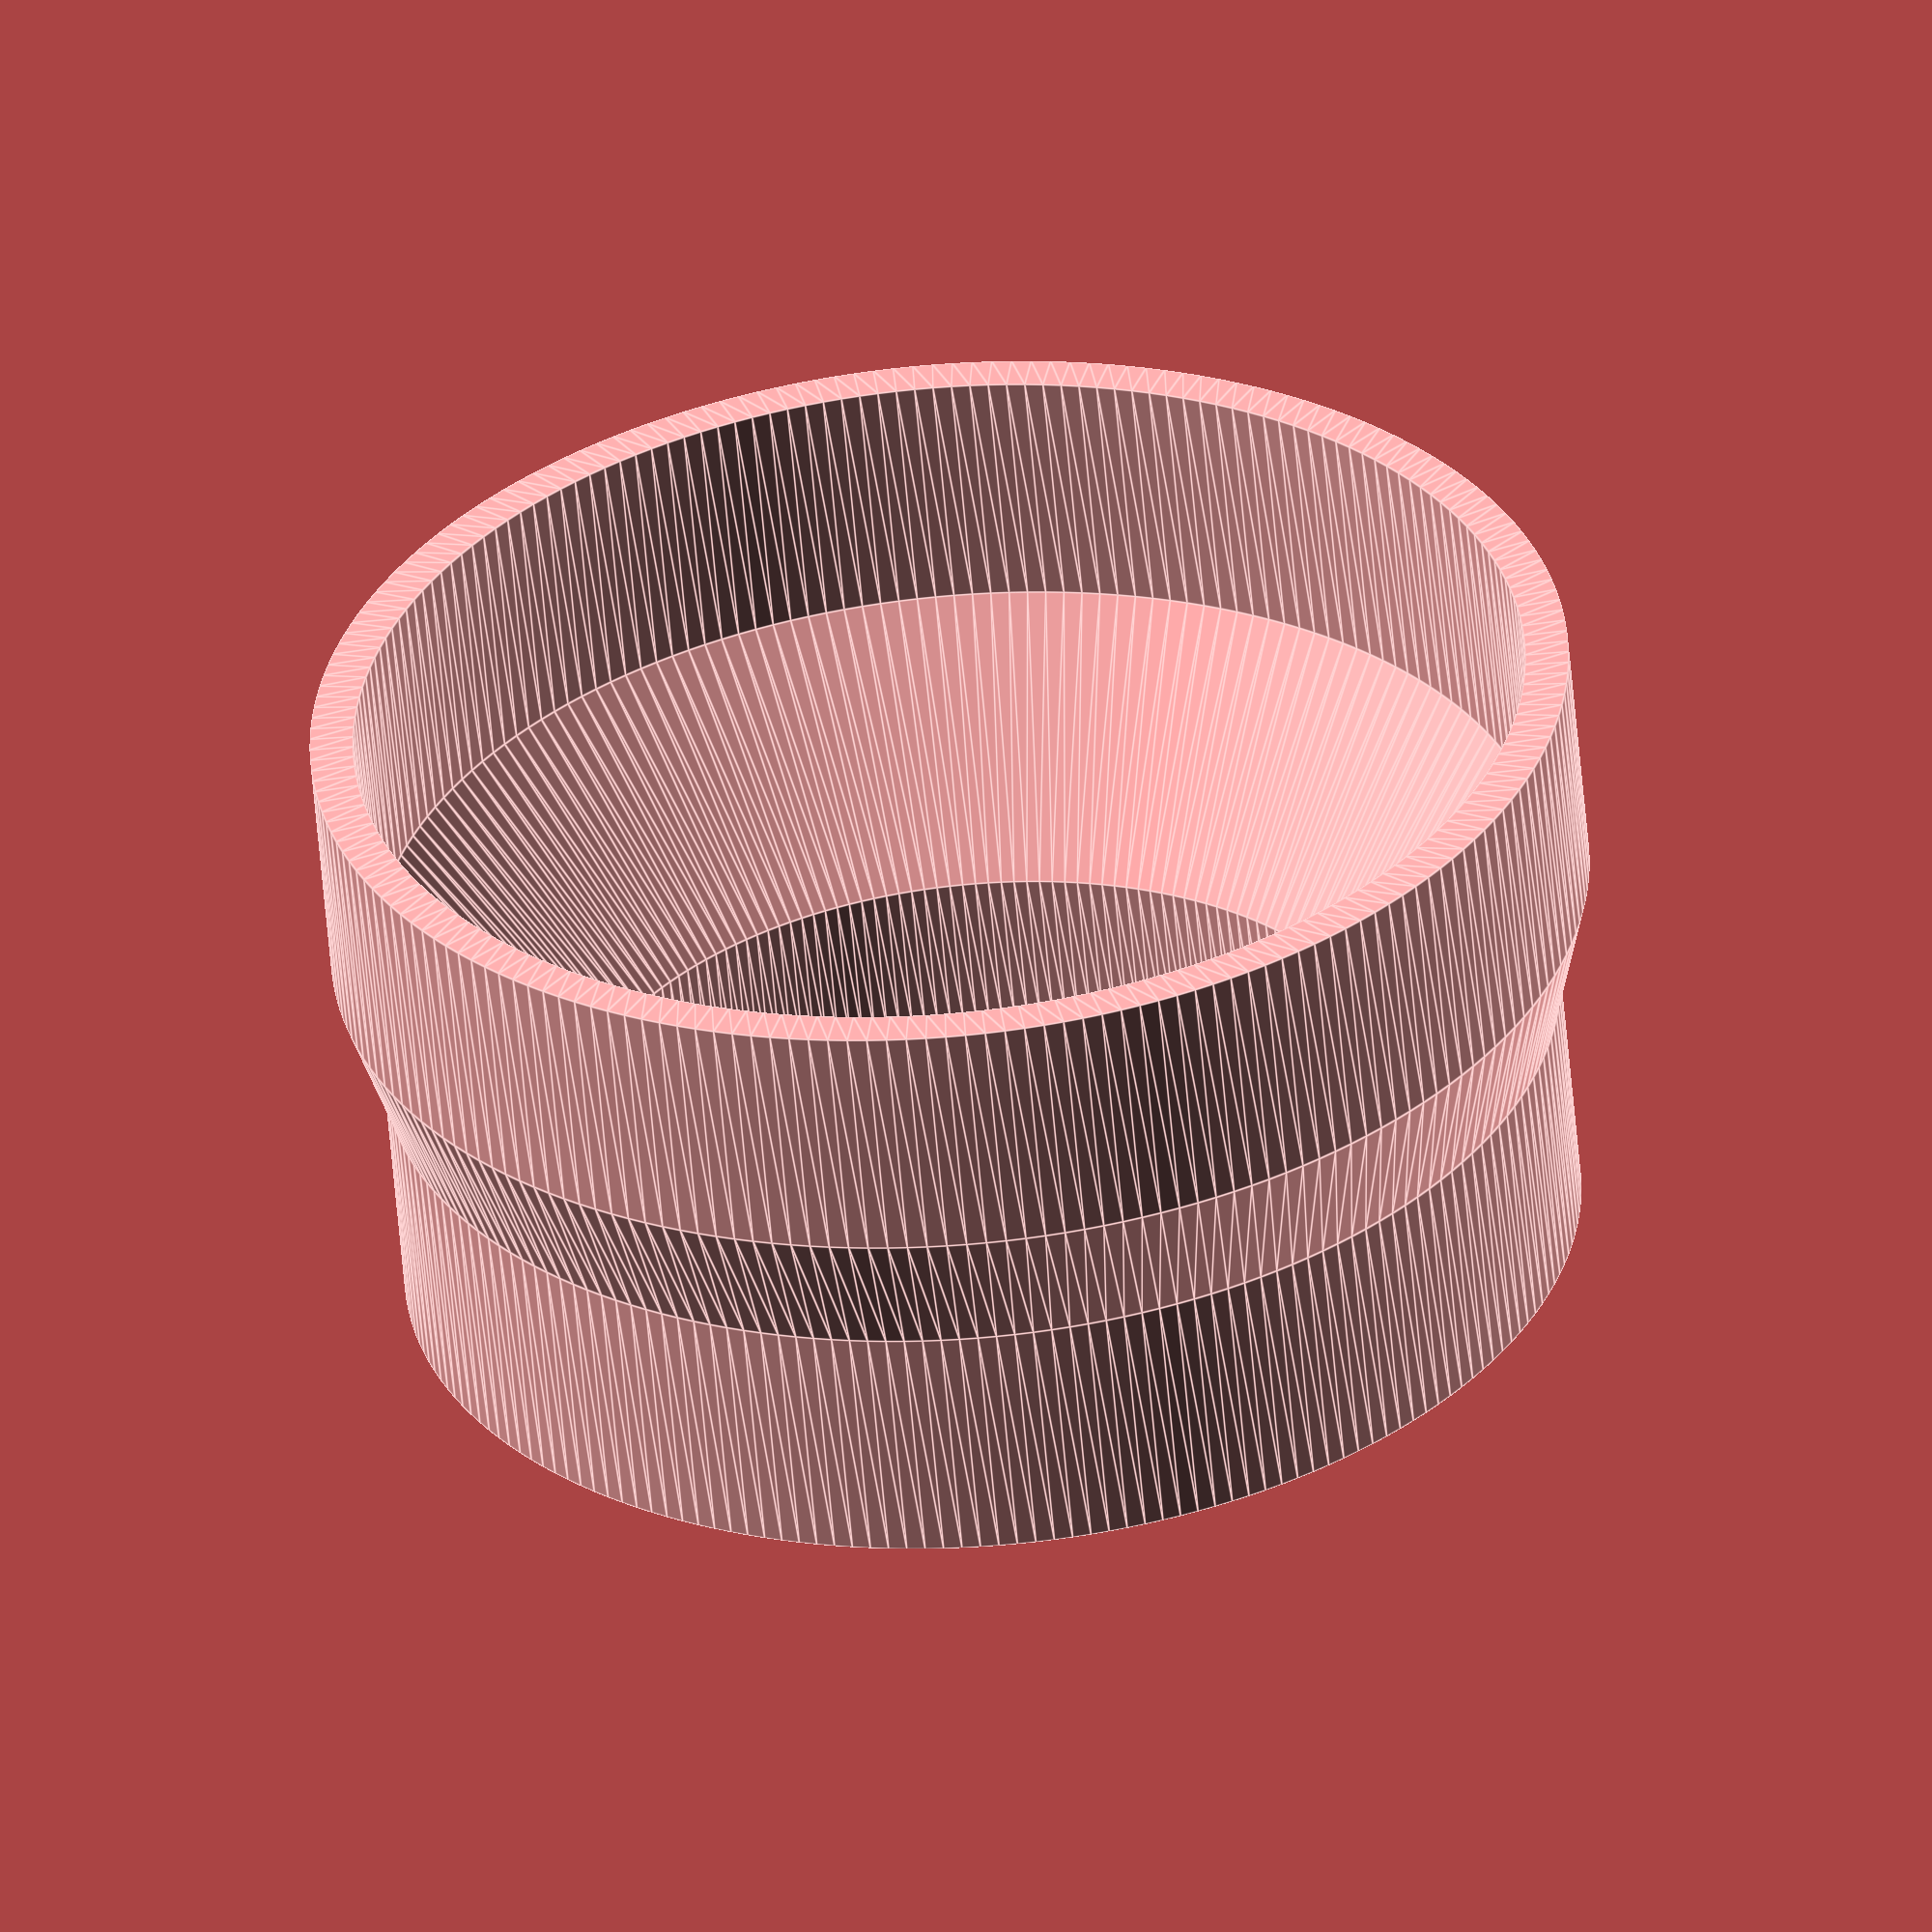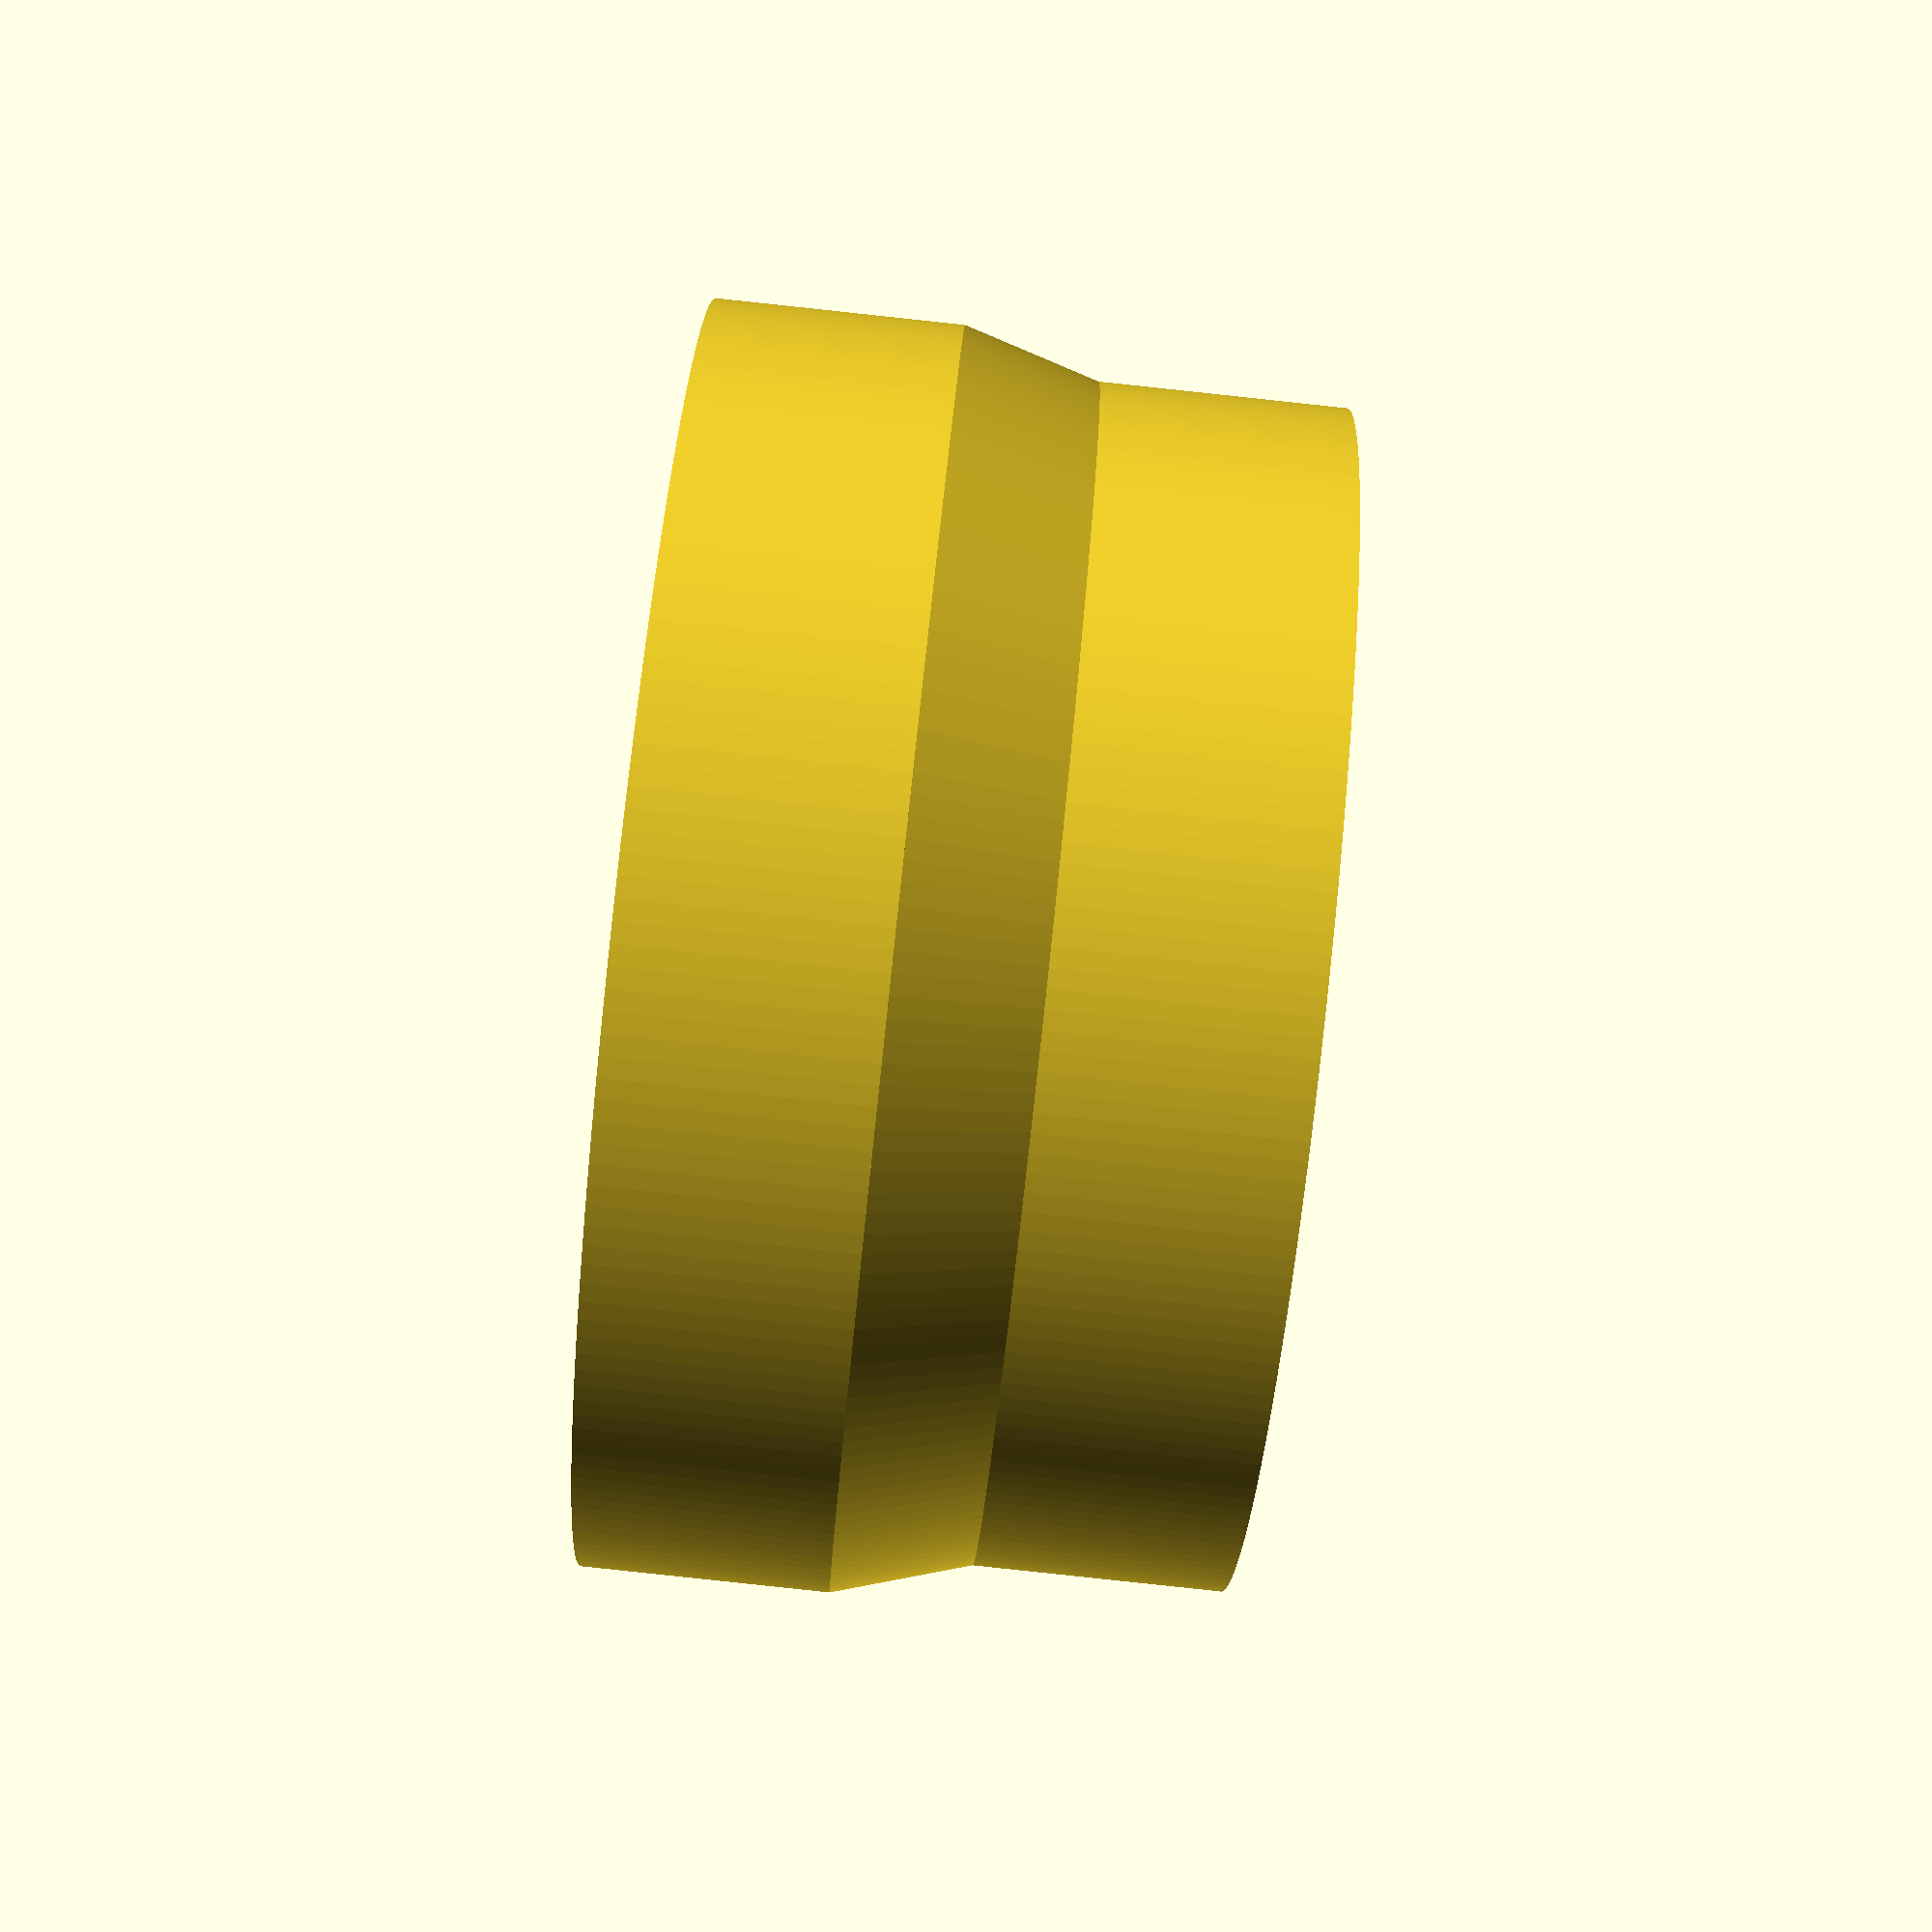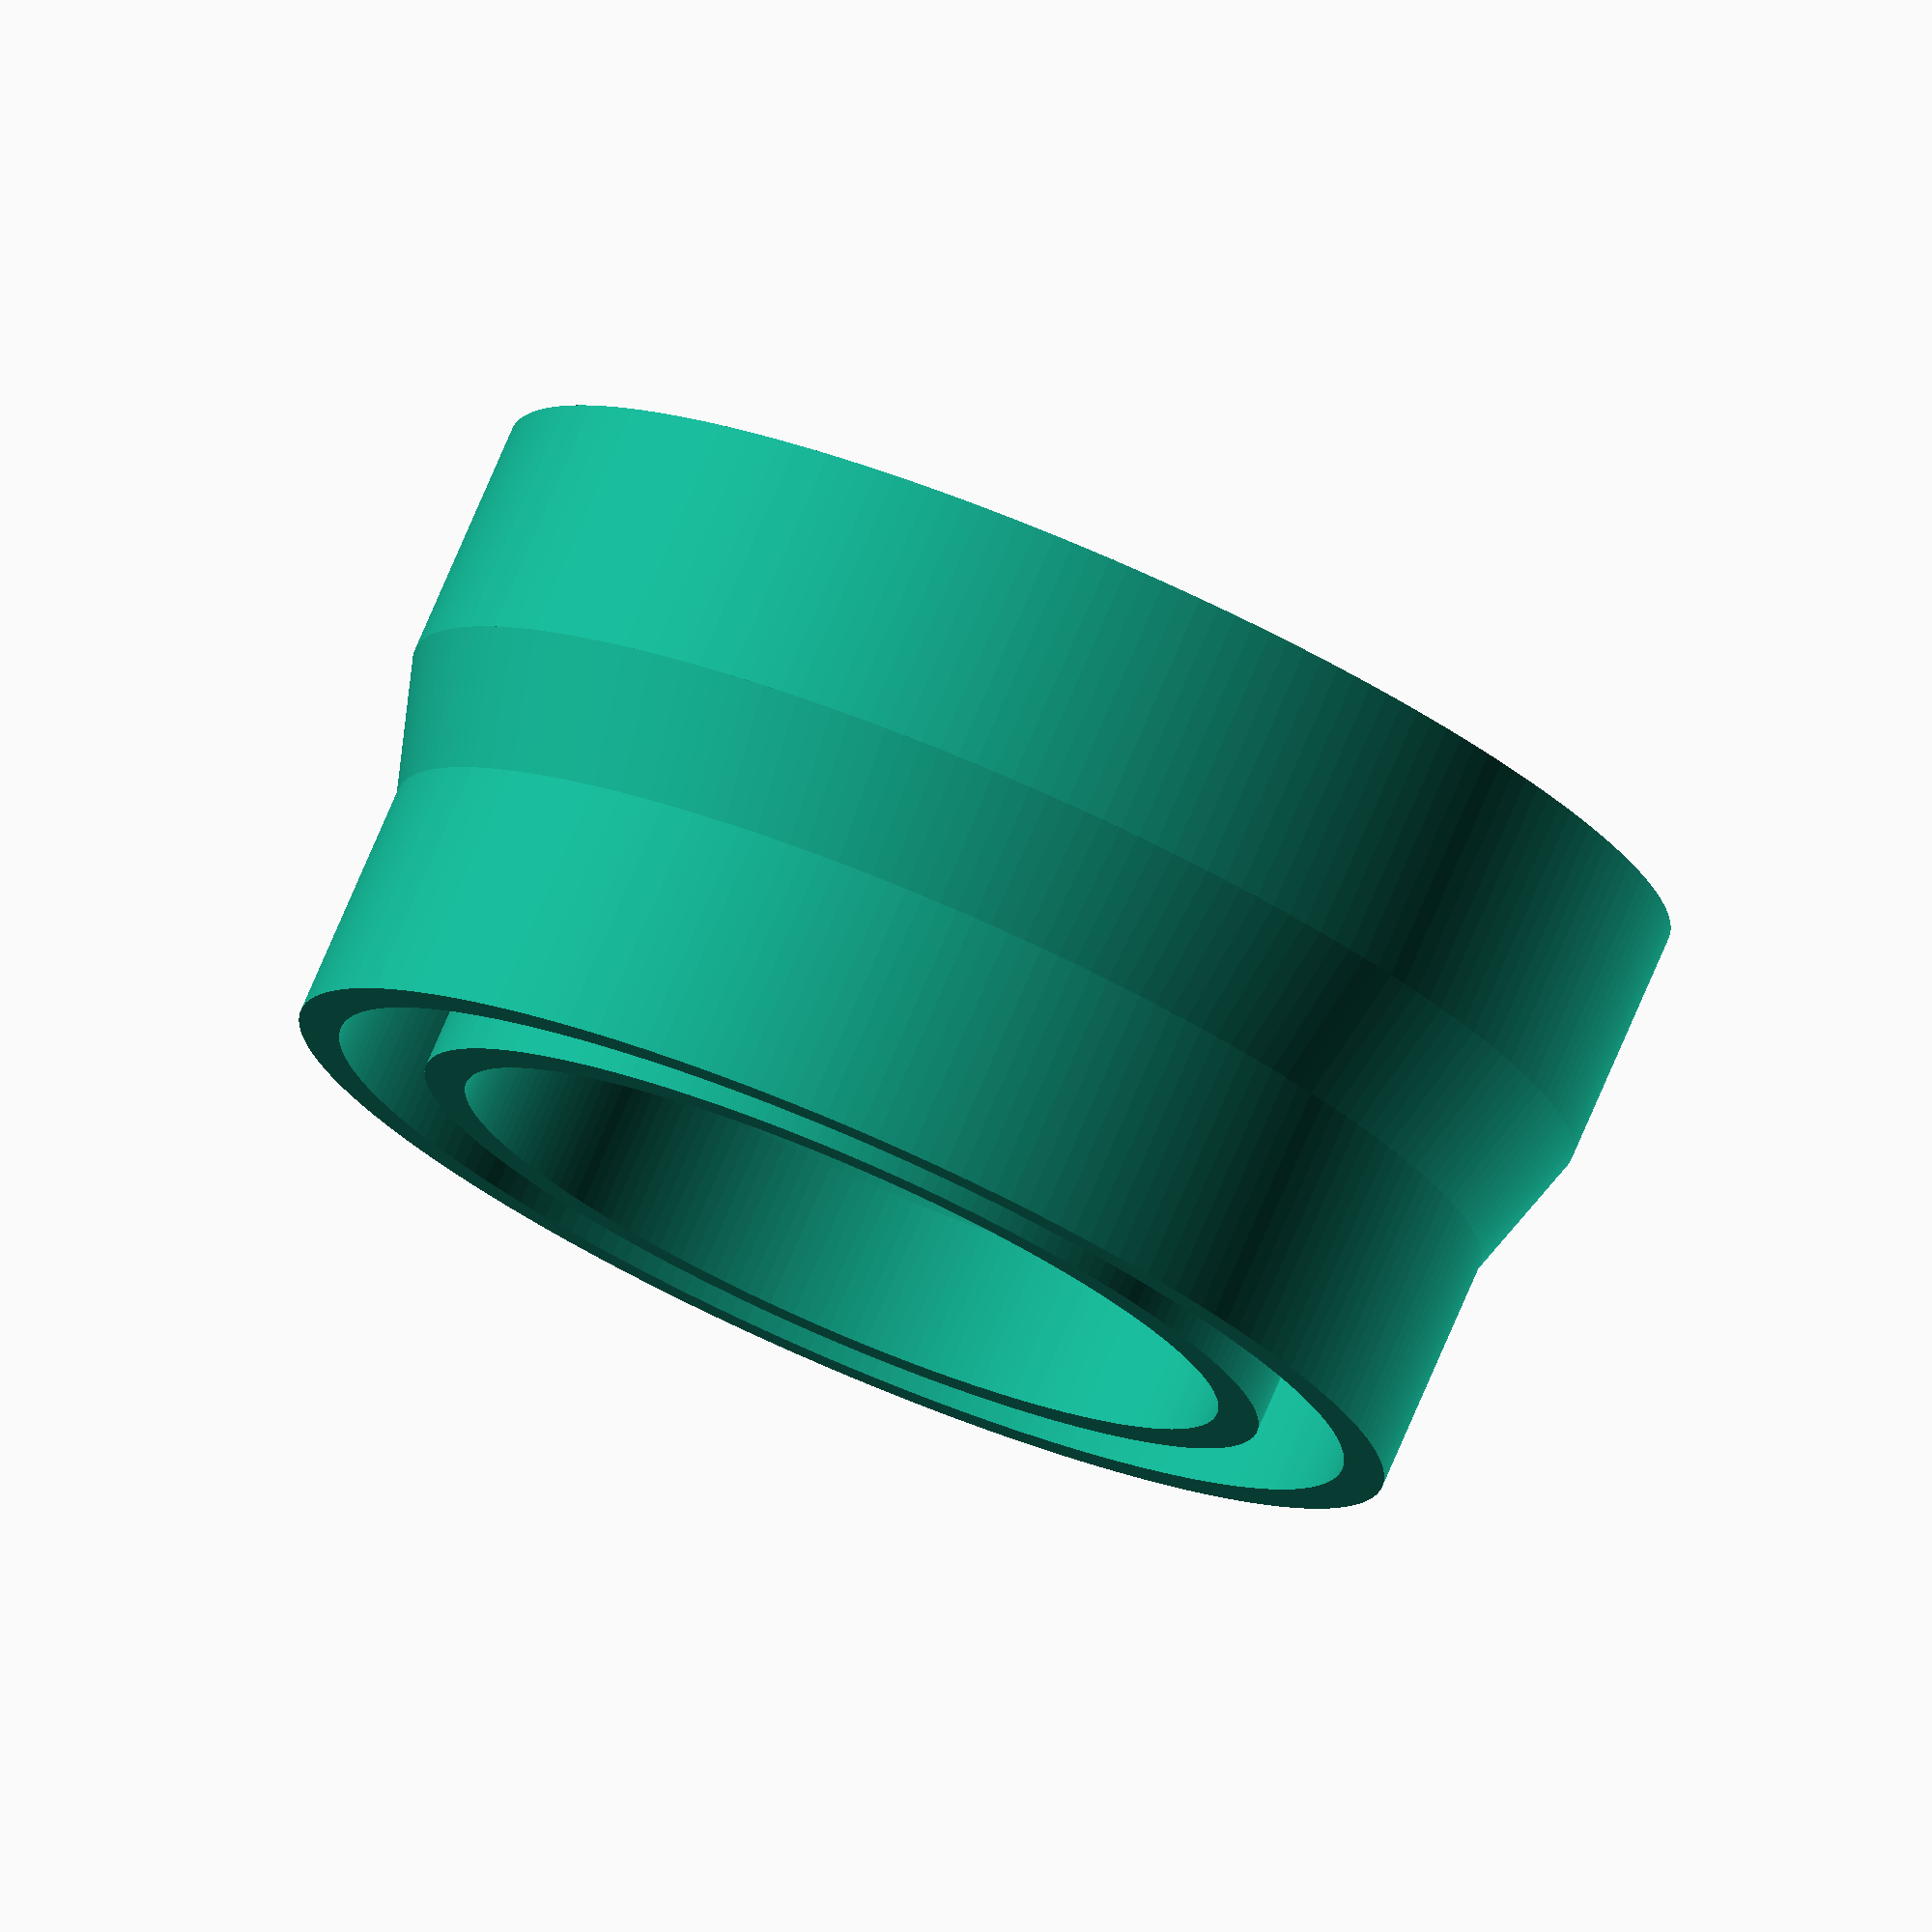
<openscad>
/* [Important] */

// Inner diameter of lower hole
bottom_diameter = 40;

// Inner diameter of upper hole
top_diameter = 43;

// Inset of inner funnel (gap to lower tube)
inset = 5;

/* [Adjustments] */

// Height of lower connection tube
bottom_height = 9;

// Height of upper connection tube
top_height = 9;

// Height of outer conical section
outer_conus_height = 5;

// Height of inner conical section (funnel)
inner_conus_height = 8.4;

// Wall thickness
thickness = 1.6;

bottom_radius = bottom_diameter / 2;
top_radius = top_diameter / 2;
height = top_height+outer_conus_height+bottom_height;

rotate([180,0,0])union() {
  rotate_extrude($fn=200)polygon([[top_radius,0],[top_radius,top_height],[bottom_radius-inset,top_height+inner_conus_height],[bottom_radius-inset, height],[bottom_radius-inset+thickness,height],[bottom_radius-inset+thickness,top_height+inner_conus_height],[top_radius+thickness,top_height],[top_radius+thickness,0],[top_radius,0]]);

  rotate_extrude($fn=200)polygon([[top_radius,top_height],[bottom_radius,height-bottom_height],[bottom_radius,height],[bottom_radius+thickness,height],[bottom_radius+thickness, top_height+outer_conus_height],[top_radius+thickness,top_height],[top_radius,top_height]]);
};
</openscad>
<views>
elev=237.8 azim=256.8 roll=175.1 proj=o view=edges
elev=266.2 azim=343.0 roll=96.1 proj=p view=solid
elev=102.2 azim=230.3 roll=336.7 proj=o view=wireframe
</views>
